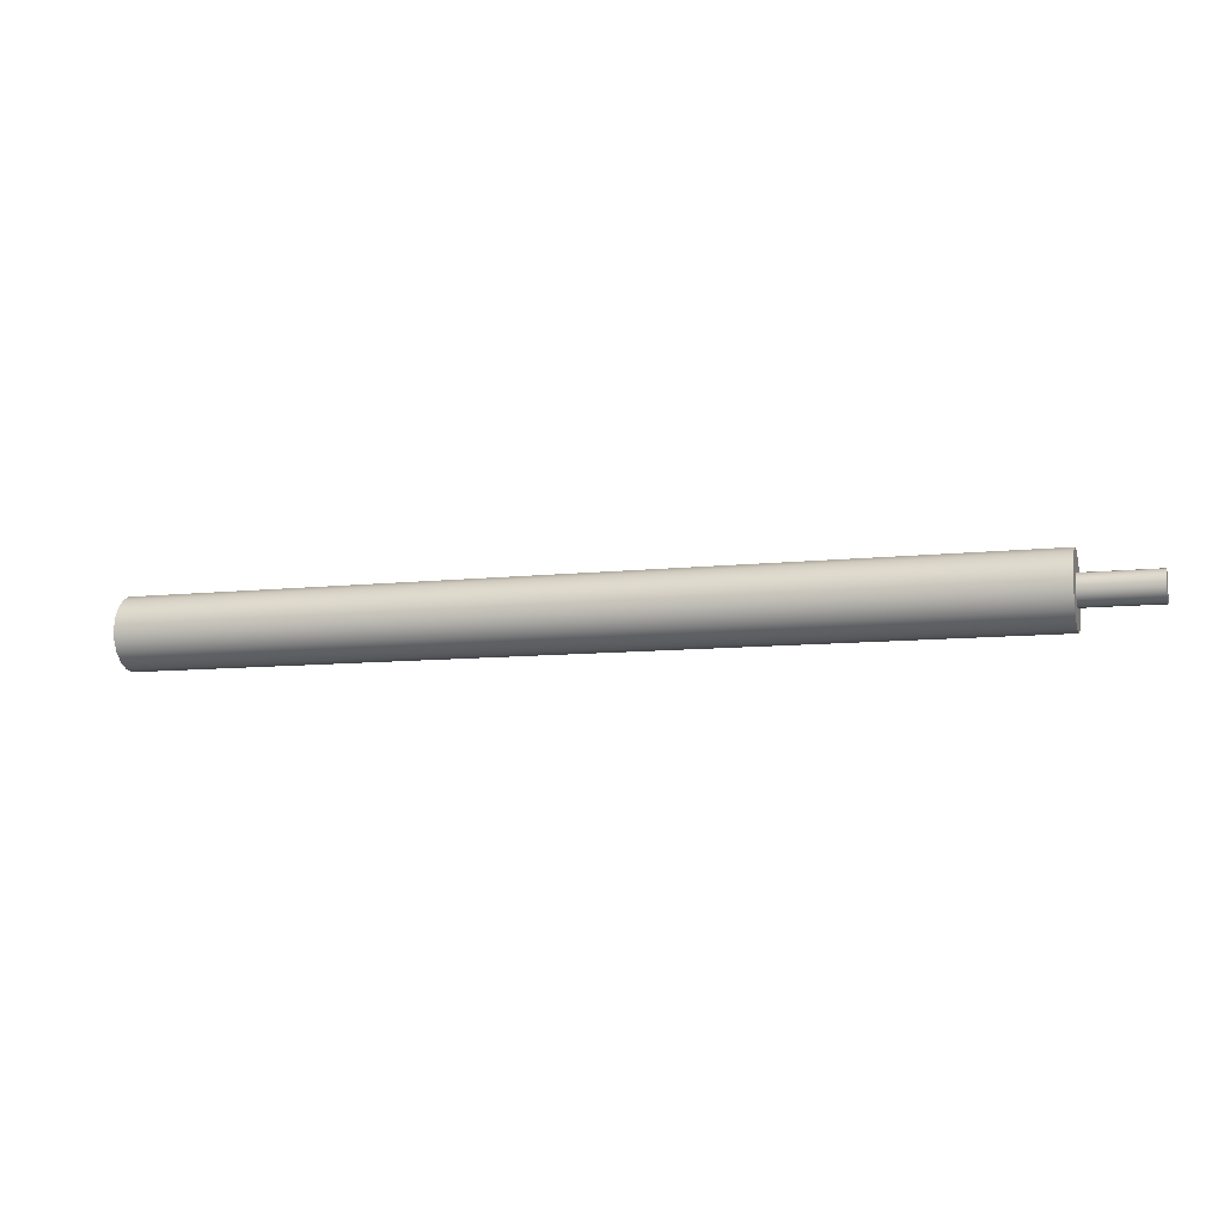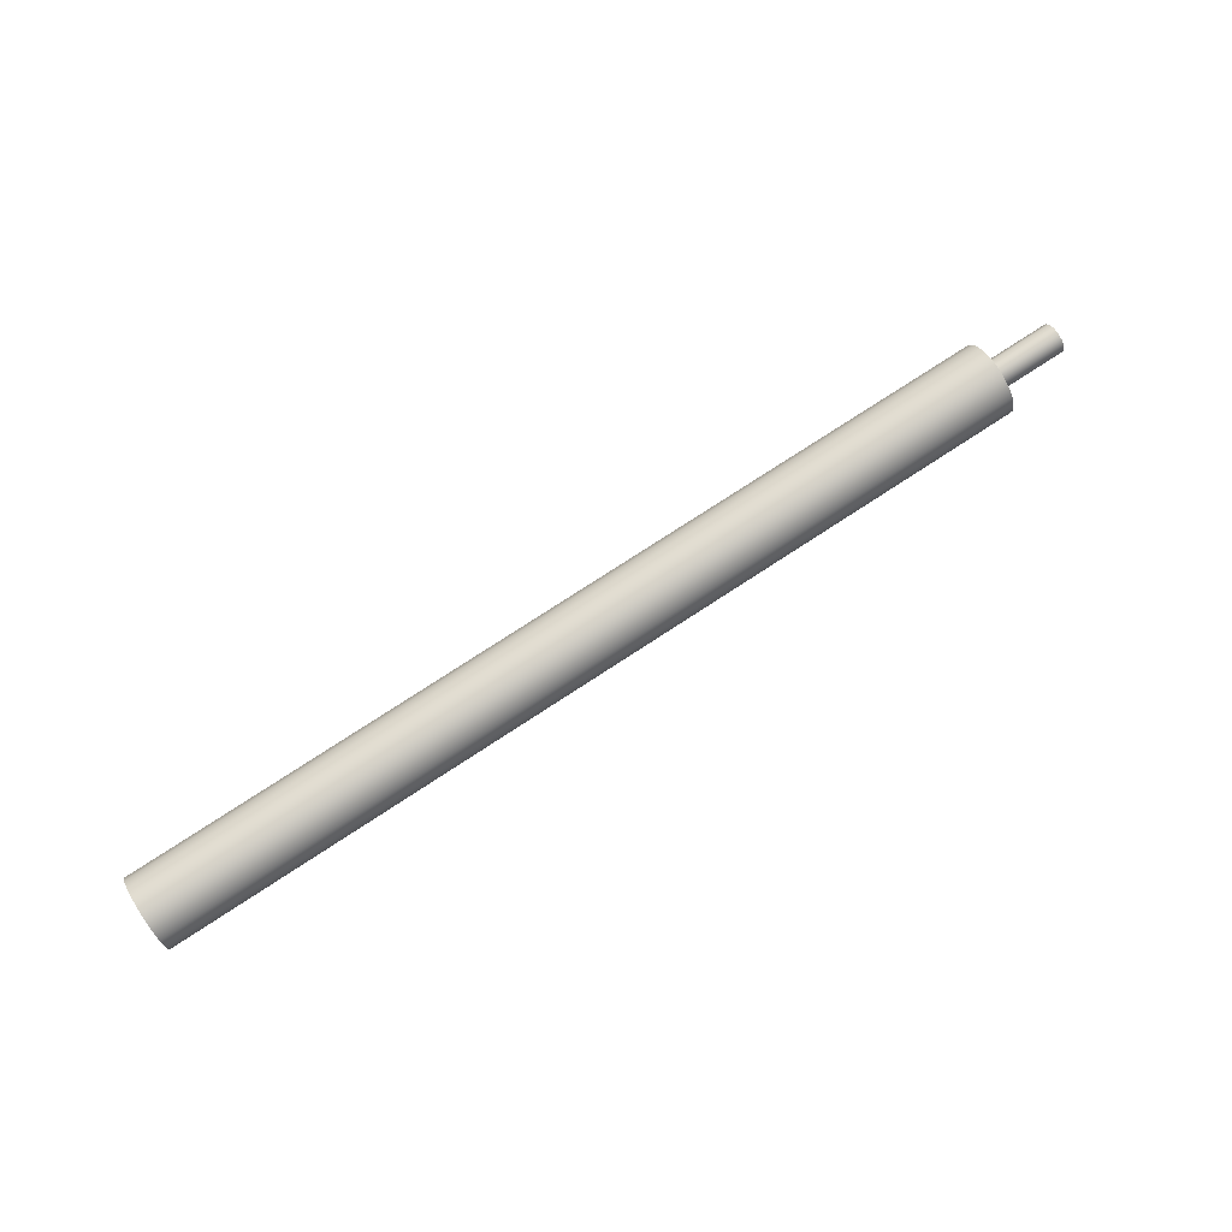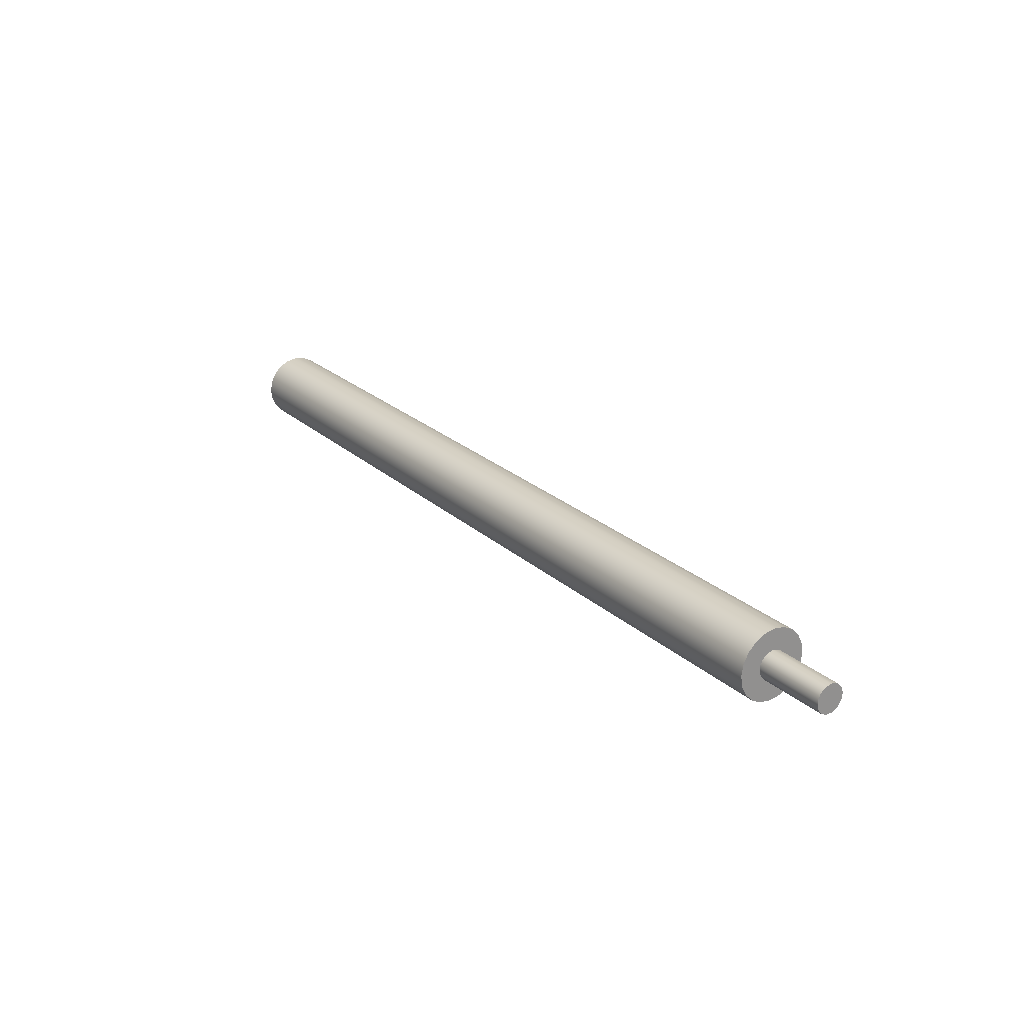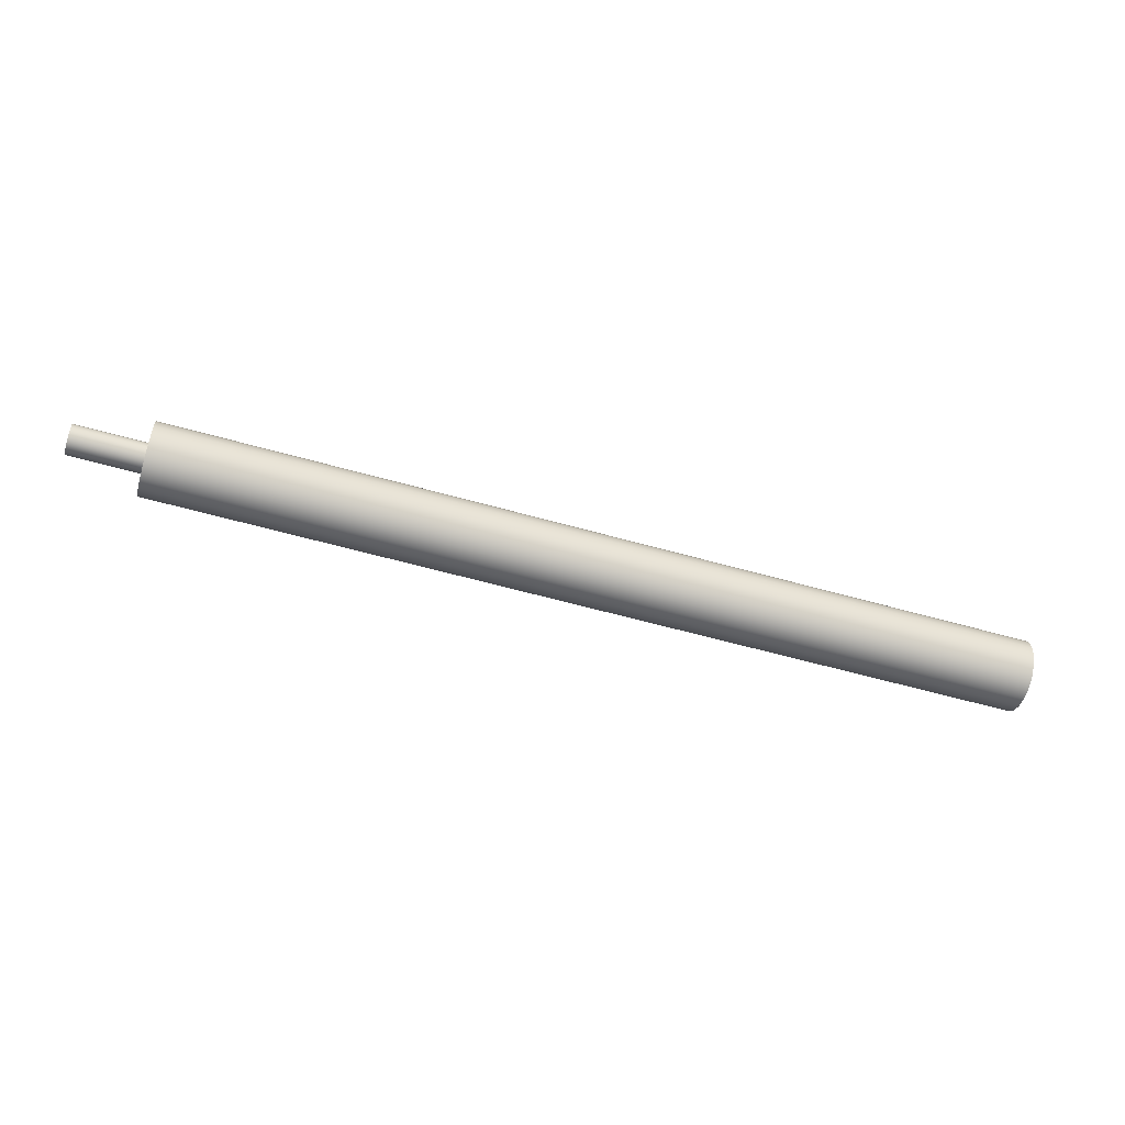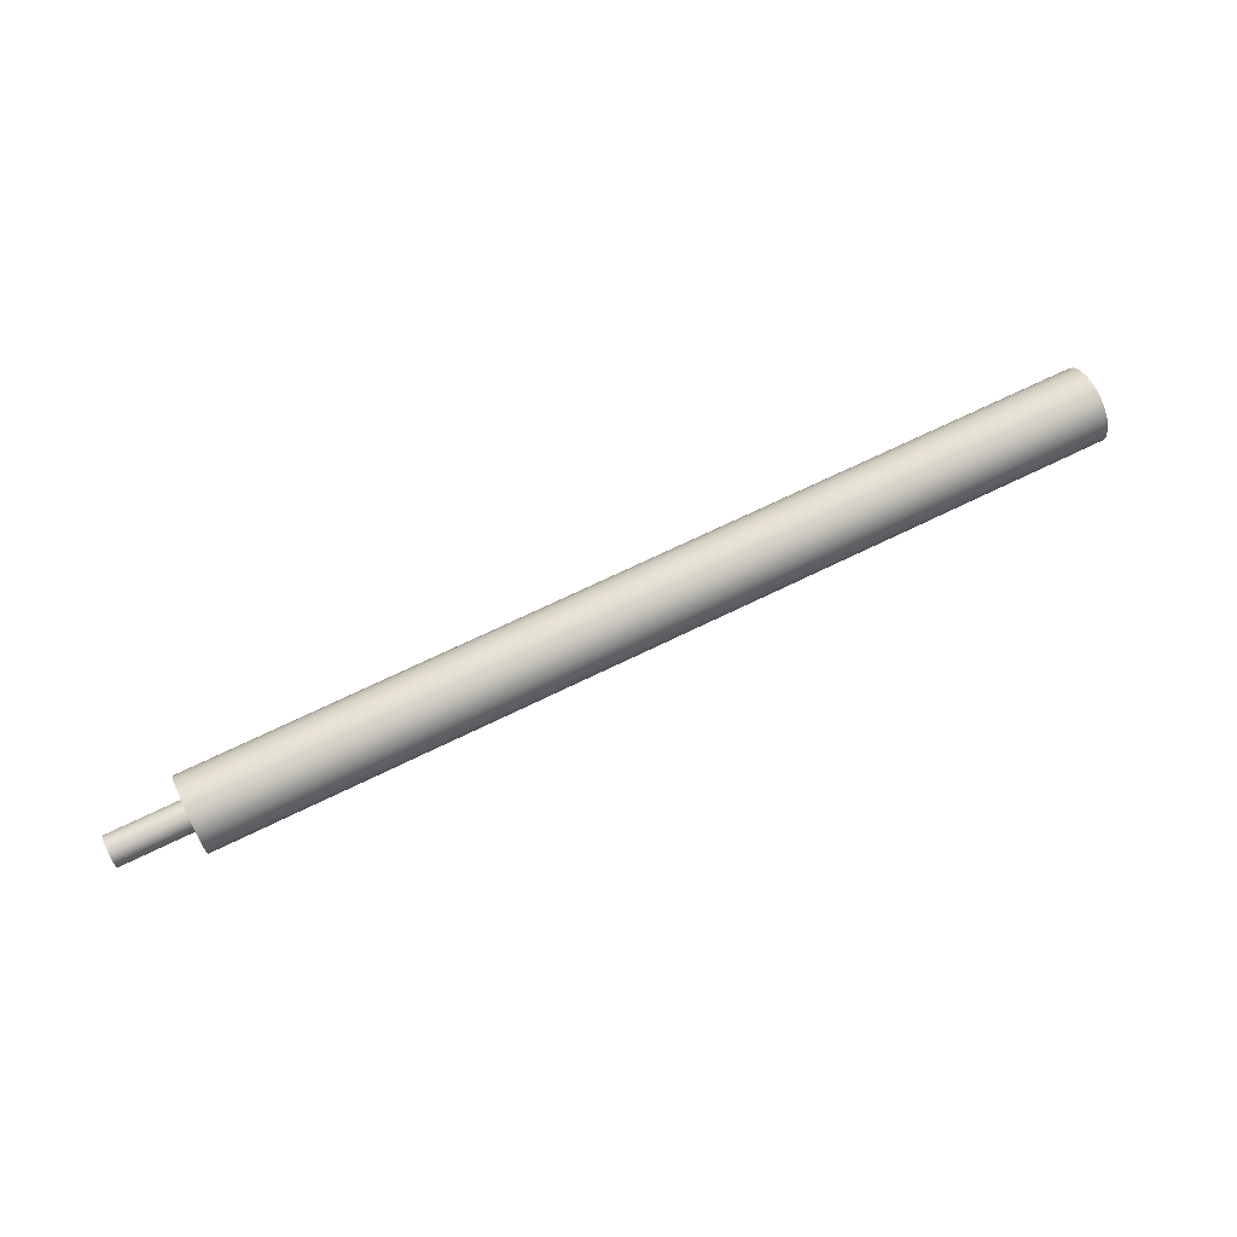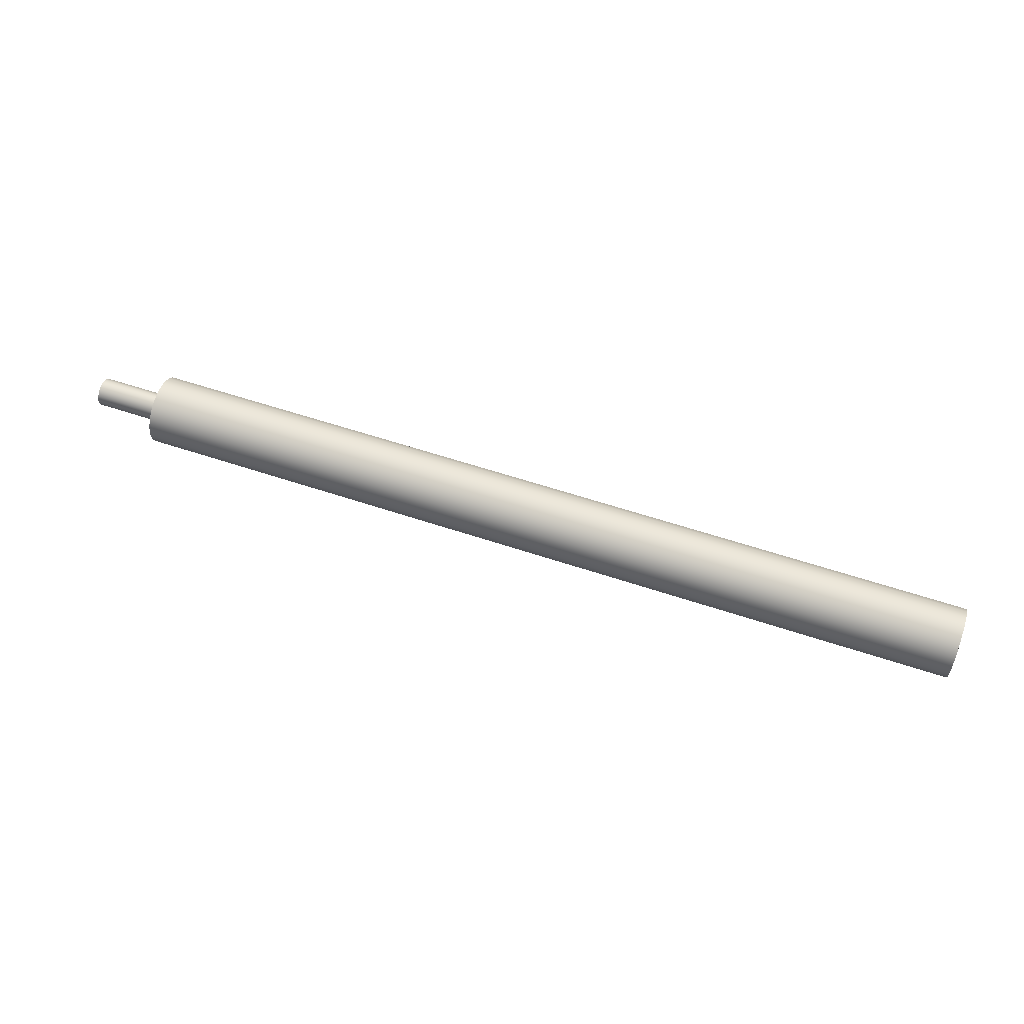
<metadata>
{"format":"obj","ext":"obj","renderer":"f3d","projection":"perspective","resolution":1024,"background":"white","views":[{"elev":-8.8,"azim":17.0,"up":"+Z"},{"elev":75.9,"azim":-33.2,"up":"+Y"},{"elev":24.1,"azim":55.2,"up":"+Z"},{"elev":-56.3,"azim":163.3,"up":"+Y"},{"elev":68.0,"azim":153.7,"up":"+Y"},{"elev":58.6,"azim":-160.9,"up":"+Z"}]}
</metadata>
<code>
v 0 -2.449e-17 -0.2
v 0 0.08678 -0.1802
v 0 0.1564 -0.1247
v 0 0.195 -0.0445
v 0 0.195 0.0445
v 0 0.1564 0.1247
v 0 0.08678 0.1802
v 0 0 0.2
v 0 -0.08678 0.1802
v 0 -0.1564 0.1247
v 0 -0.195 0.0445
v 0 -0.195 -0.0445
v 0 -0.1564 -0.1247
v 0 -0.08678 -0.1802
v 0 -4.899e-17 0.4
v 0 0.1236 0.3804
v 0 0.2351 0.3236
v 0 0.3236 0.2351
v 0 0.3804 0.1236
v 0 0.4 -2.449e-17
v 0 0.3804 -0.1236
v 0 0.3236 -0.2351
v 0 0.2351 -0.3236
v 0 0.1236 -0.3804
v 0 0 -0.4
v 0 -0.1236 -0.3804
v 0 -0.2351 -0.3236
v 0 -0.3236 -0.2351
v 0 -0.3804 -0.1236
v 0 -0.4 -2.449e-17
v 0 -0.3804 0.1236
v 0 -0.3236 0.2351
v 0 -0.2351 0.3236
v 0 -0.1236 0.3804
v 9.7 -4.899e-17 0.4
v 9.7 0.1236 0.3804
v 9.7 0.2351 0.3236
v 9.7 0.3236 0.2351
v 9.7 0.3804 0.1236
v 9.7 0.4 -2.449e-17
v 9.7 0.3804 -0.1236
v 9.7 0.3236 -0.2351
v 9.7 0.2351 -0.3236
v 9.7 0.1236 -0.3804
v 9.7 0 -0.4
v 9.7 -0.1236 -0.3804
v 9.7 -0.2351 -0.3236
v 9.7 -0.3236 -0.2351
v 9.7 -0.3804 -0.1236
v 9.7 -0.4 -2.449e-17
v 9.7 -0.3804 0.1236
v 9.7 -0.3236 0.2351
v 9.7 -0.2351 0.3236
v 9.7 -0.1236 0.3804
v 0 -4.899e-17 0.4
v 0 -0.1236 0.3804
v 0 -0.2351 0.3236
v 0 -0.3236 0.2351
v 0 -0.3804 0.1236
v 0 -0.4 -2.449e-17
v 0 -0.3804 -0.1236
v 0 -0.3236 -0.2351
v 0 -0.2351 -0.3236
v 0 -0.1236 -0.3804
v 0 0 -0.4
v 0 0.1236 -0.3804
v 0 0.2351 -0.3236
v 0 0.3236 -0.2351
v 0 0.3804 -0.1236
v 0 0.4 -2.449e-17
v 0 0.3804 0.1236
v 0 0.3236 0.2351
v 0 0.2351 0.3236
v 0 0.1236 0.3804
v 0 -4.899e-17 0.4
v 9.7 -4.899e-17 0.4
v 9.7 -2.021e-17 0.165
v 9.7 0.07668 0.1461
v 9.7 0.1358 0.09373
v 9.7 0.1638 0.01989
v 9.7 0.1543 -0.05851
v 9.7 0.1094 -0.1235
v 9.7 0.03949 -0.1602
v 9.7 -0.03949 -0.1602
v 9.7 -0.1094 -0.1235
v 9.7 -0.1543 -0.05851
v 9.7 -0.1638 0.01989
v 9.7 -0.1358 0.09373
v 9.7 -0.07668 0.1461
v 9.7 -4.899e-17 0.4
v 9.7 -0.1236 0.3804
v 9.7 -0.2351 0.3236
v 9.7 -0.3236 0.2351
v 9.7 -0.3804 0.1236
v 9.7 -0.4 -2.449e-17
v 9.7 -0.3804 -0.1236
v 9.7 -0.3236 -0.2351
v 9.7 -0.2351 -0.3236
v 9.7 -0.1236 -0.3804
v 9.7 0 -0.4
v 9.7 0.1236 -0.3804
v 9.7 0.2351 -0.3236
v 9.7 0.3236 -0.2351
v 9.7 0.3804 -0.1236
v 9.7 0.4 -2.449e-17
v 9.7 0.3804 0.1236
v 9.7 0.3236 0.2351
v 9.7 0.2351 0.3236
v 9.7 0.1236 0.3804
v 1 -2.449e-17 -0.2
v 1 -0.08678 -0.1802
v 1 -0.1564 -0.1247
v 1 -0.195 -0.0445
v 1 -0.195 0.0445
v 1 -0.1564 0.1247
v 1 -0.08678 0.1802
v 1 0 0.2
v 1 0.08678 0.1802
v 1 0.1564 0.1247
v 1 0.195 0.0445
v 1 0.195 -0.0445
v 1 0.1564 -0.1247
v 1 0.08678 -0.1802
v 1 -2.449e-17 -0.2
v 1 0.08678 -0.1802
v 1 0.1564 -0.1247
v 1 0.195 -0.0445
v 1 0.195 0.0445
v 1 0.1564 0.1247
v 1 0.08678 0.1802
v 1 0 0.2
v 1 -0.08678 0.1802
v 1 -0.1564 0.1247
v 1 -0.195 0.0445
v 1 -0.195 -0.0445
v 1 -0.1564 -0.1247
v 1 -0.08678 -0.1802
v 0 -2.449e-17 -0.2
v 0 -0.08678 -0.1802
v 0 -0.1564 -0.1247
v 0 -0.195 -0.0445
v 0 -0.195 0.0445
v 0 -0.1564 0.1247
v 0 -0.08678 0.1802
v 0 0 0.2
v 0 0.08678 0.1802
v 0 0.1564 0.1247
v 0 0.195 0.0445
v 0 0.195 -0.0445
v 0 0.1564 -0.1247
v 0 0.08678 -0.1802
v 1 -2.449e-17 -0.2
v 0 -2.449e-17 -0.2
v 10.5 -2.021e-17 0.165
v 10.5 -0.07668 0.1461
v 10.5 -0.1358 0.09373
v 10.5 -0.1638 0.01989
v 10.5 -0.1543 -0.05851
v 10.5 -0.1094 -0.1235
v 10.5 -0.03949 -0.1602
v 10.5 0.03949 -0.1602
v 10.5 0.1094 -0.1235
v 10.5 0.1543 -0.05851
v 10.5 0.1638 0.01989
v 10.5 0.1358 0.09373
v 10.5 0.07668 0.1461
v 10.5 -2.021e-17 0.165
v 10.5 0.07668 0.1461
v 10.5 0.1358 0.09373
v 10.5 0.1638 0.01989
v 10.5 0.1543 -0.05851
v 10.5 0.1094 -0.1235
v 10.5 0.03949 -0.1602
v 10.5 -0.03949 -0.1602
v 10.5 -0.1094 -0.1235
v 10.5 -0.1543 -0.05851
v 10.5 -0.1638 0.01989
v 10.5 -0.1358 0.09373
v 10.5 -0.07668 0.1461
v 9.7 -2.021e-17 0.165
v 9.7 -0.07668 0.1461
v 9.7 -0.1358 0.09373
v 9.7 -0.1638 0.01989
v 9.7 -0.1543 -0.05851
v 9.7 -0.1094 -0.1235
v 9.7 -0.03949 -0.1602
v 9.7 0.03949 -0.1602
v 9.7 0.1094 -0.1235
v 9.7 0.1543 -0.05851
v 9.7 0.1638 0.01989
v 9.7 0.1358 0.09373
v 9.7 0.07668 0.1461
v 9.7 -2.021e-17 0.165
v 10.5 -2.021e-17 0.165
f 2 24 1
f 1 24 25
f 1 25 26
f 24 2 23
f 23 2 3
f 23 3 22
f 22 3 21
f 21 3 4
f 21 4 20
f 20 4 5
f 20 5 19
f 19 5 6
f 19 6 18
f 18 6 17
f 17 6 7
f 17 7 16
f 16 7 8
f 16 8 15
f 15 8 34
f 34 8 9
f 34 9 33
f 33 9 10
f 33 10 32
f 32 10 31
f 31 10 11
f 31 11 30
f 30 11 12
f 30 12 29
f 29 12 13
f 29 13 28
f 28 13 27
f 27 13 14
f 27 14 26
f 26 14 1
f 36 74 35
f 35 74 75
f 76 55 54
f 54 55 56
f 54 56 53
f 53 56 57
f 53 57 52
f 52 57 58
f 52 58 51
f 51 58 59
f 51 59 50
f 50 59 60
f 50 60 49
f 49 60 61
f 49 61 48
f 48 61 62
f 48 62 47
f 47 62 63
f 47 63 46
f 46 63 64
f 46 64 45
f 45 64 65
f 45 65 44
f 44 65 66
f 44 66 43
f 43 66 67
f 43 67 42
f 42 67 68
f 42 68 41
f 41 68 69
f 41 69 40
f 40 69 70
f 40 70 39
f 39 70 71
f 39 71 38
f 38 71 72
f 38 72 37
f 37 72 73
f 37 73 36
f 36 73 74
f 78 109 77
f 77 109 90
f 77 90 91
f 109 78 108
f 108 78 79
f 108 79 107
f 107 79 106
f 106 79 80
f 106 80 105
f 105 80 81
f 105 81 104
f 104 81 103
f 103 81 82
f 103 82 102
f 102 82 83
f 102 83 101
f 101 83 100
f 100 83 84
f 100 84 99
f 99 84 98
f 98 84 85
f 98 85 97
f 97 85 86
f 97 86 96
f 96 86 95
f 95 86 87
f 95 87 94
f 94 87 88
f 94 88 93
f 93 88 92
f 92 88 89
f 92 89 91
f 91 89 77
f 111 116 110
f 110 116 117
f 110 117 123
f 123 117 118
f 123 118 122
f 122 118 119
f 122 119 121
f 121 119 120
f 116 111 115
f 115 111 112
f 115 112 114
f 114 112 113
f 125 151 124
f 124 151 153
f 152 138 137
f 137 138 139
f 137 139 136
f 136 139 140
f 136 140 135
f 135 140 141
f 135 141 134
f 134 141 142
f 134 142 133
f 133 142 143
f 133 143 132
f 132 143 144
f 132 144 131
f 131 144 145
f 131 145 130
f 130 145 146
f 130 146 129
f 129 146 147
f 129 147 128
f 128 147 148
f 128 148 127
f 127 148 149
f 127 149 126
f 126 149 150
f 126 150 125
f 125 150 151
f 155 160 154
f 154 160 161
f 154 161 166
f 166 161 162
f 166 162 165
f 165 162 163
f 165 163 164
f 160 155 159
f 159 155 156
f 159 156 158
f 158 156 157
f 168 192 167
f 167 192 193
f 194 180 179
f 179 180 181
f 179 181 178
f 178 181 182
f 178 182 177
f 177 182 183
f 177 183 176
f 176 183 184
f 176 184 175
f 175 184 185
f 175 185 174
f 174 185 186
f 174 186 173
f 173 186 187
f 173 187 172
f 172 187 188
f 172 188 171
f 171 188 189
f 171 189 170
f 170 189 190
f 170 190 169
f 169 190 191
f 169 191 168
f 168 191 192

</code>
